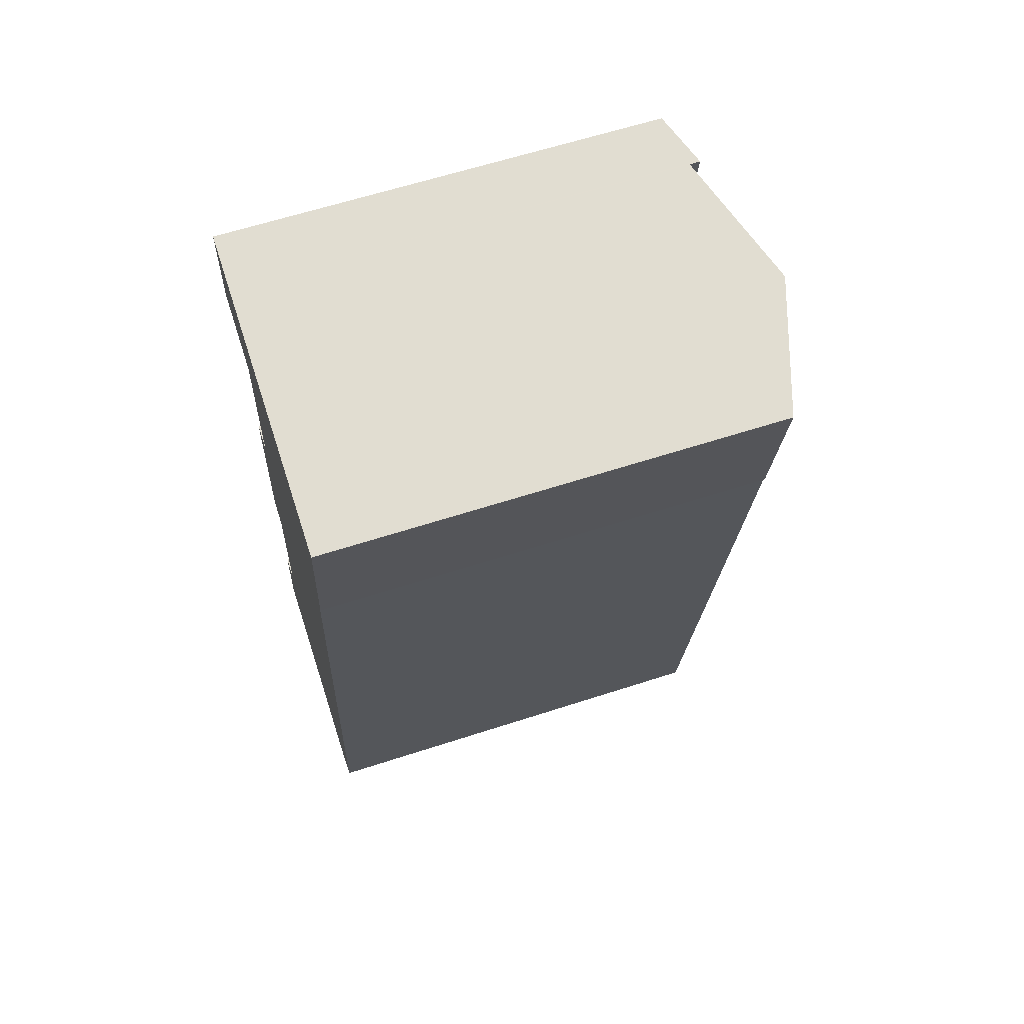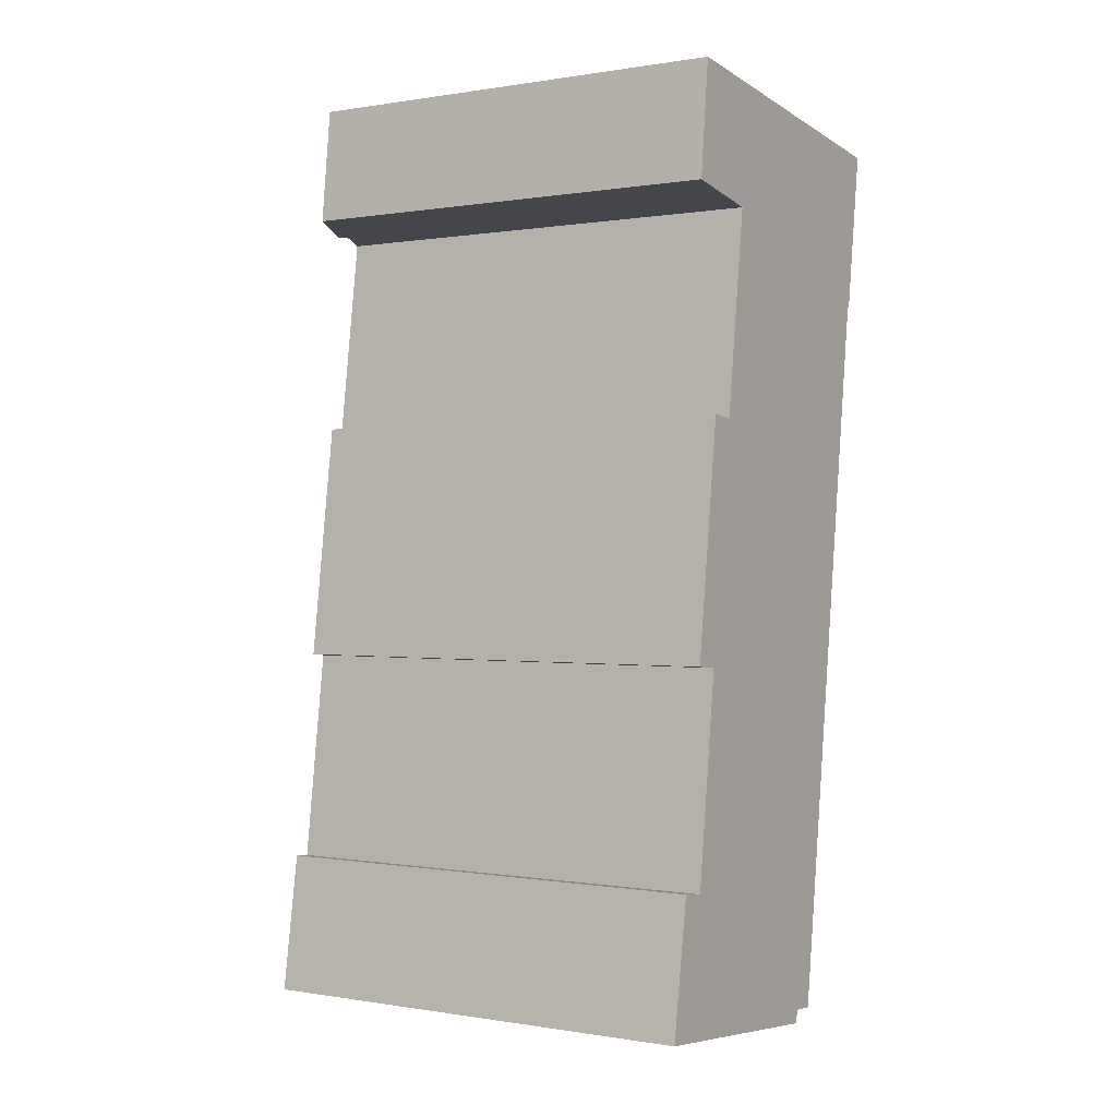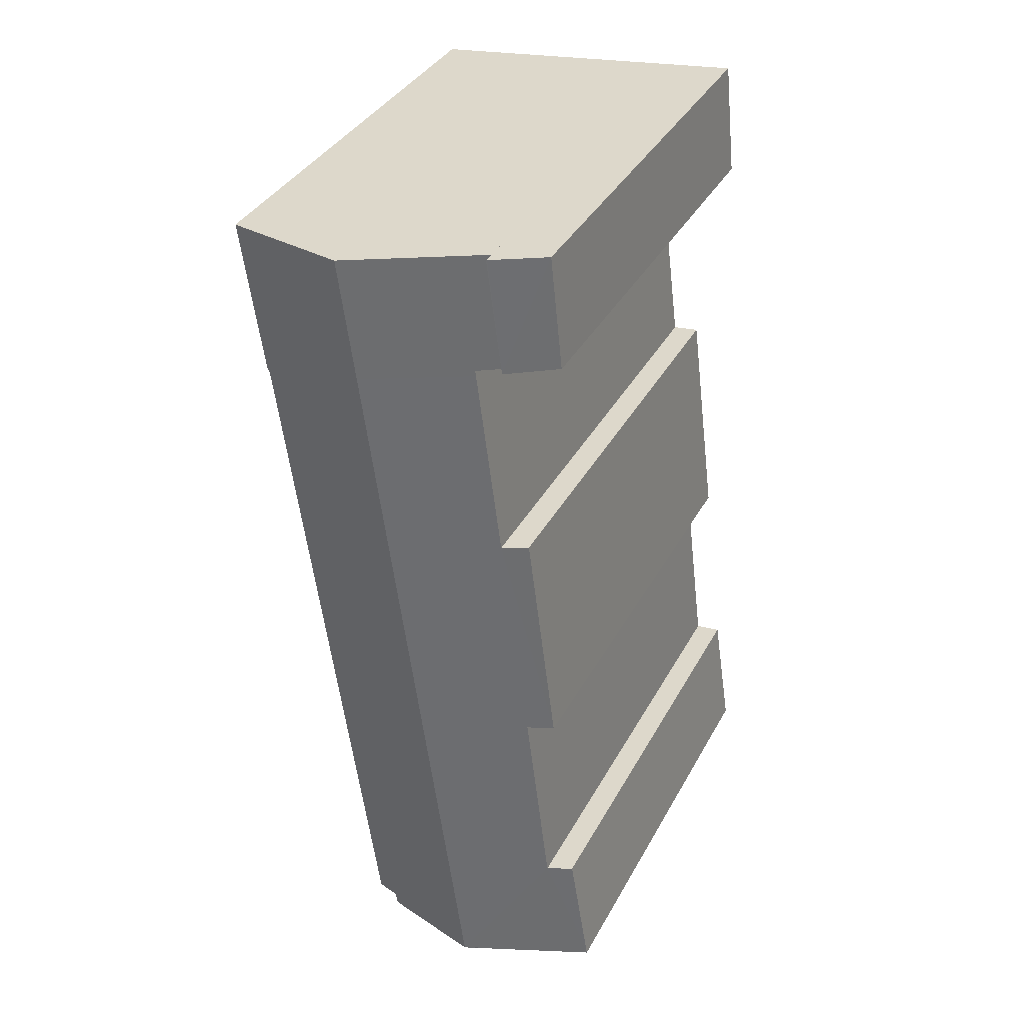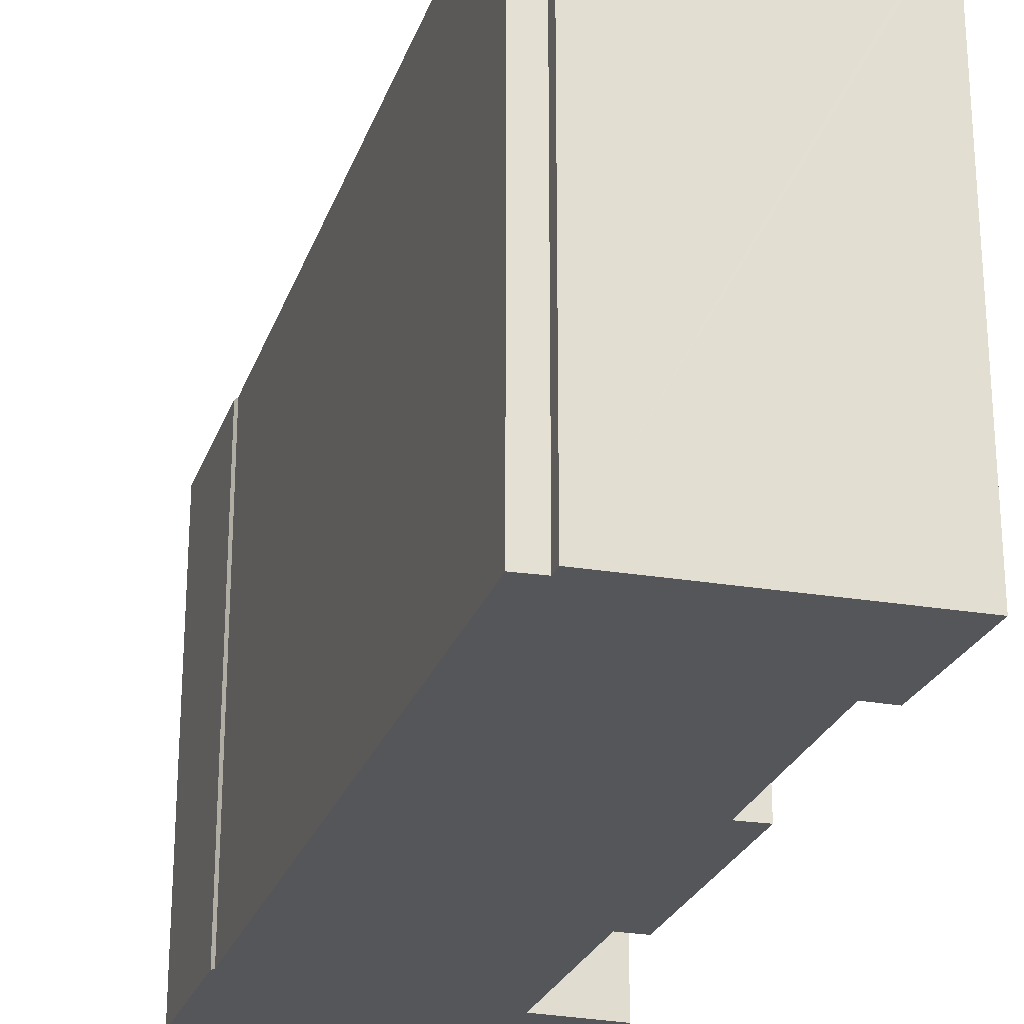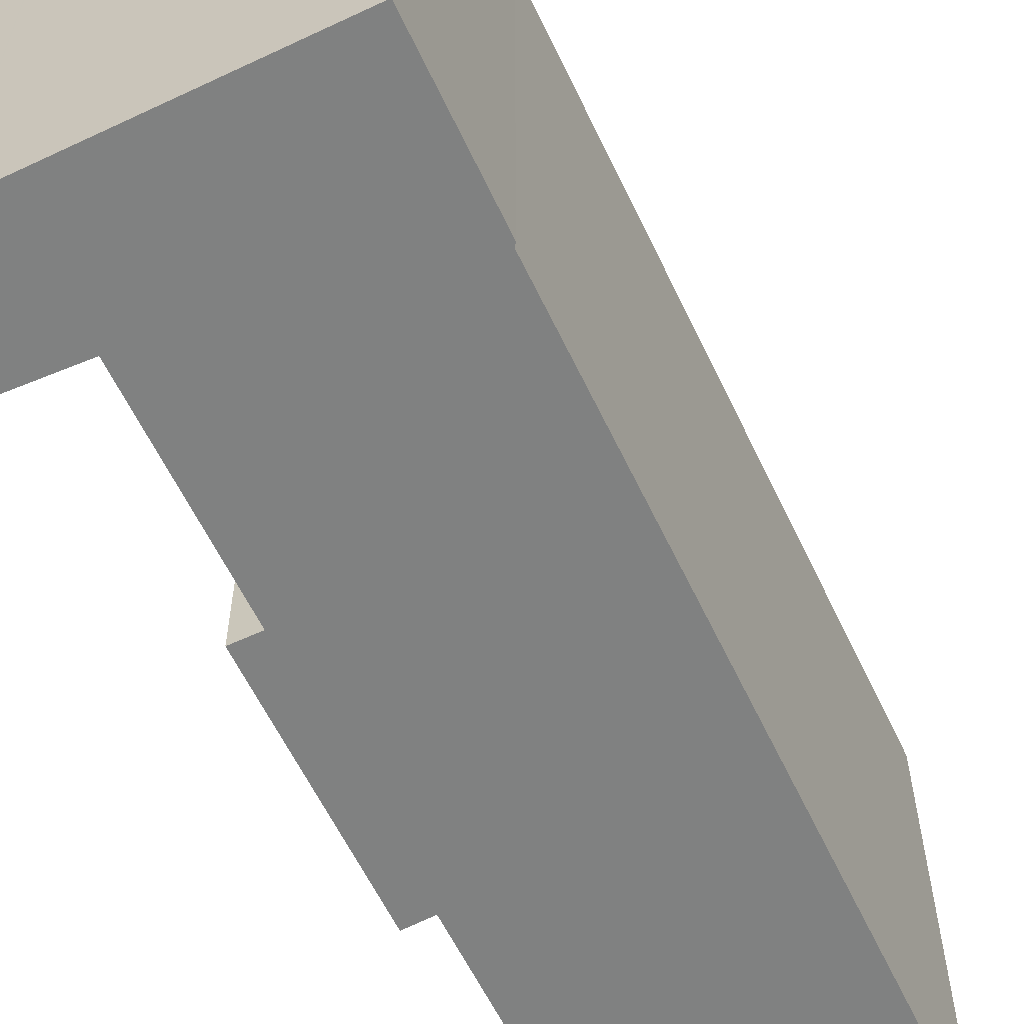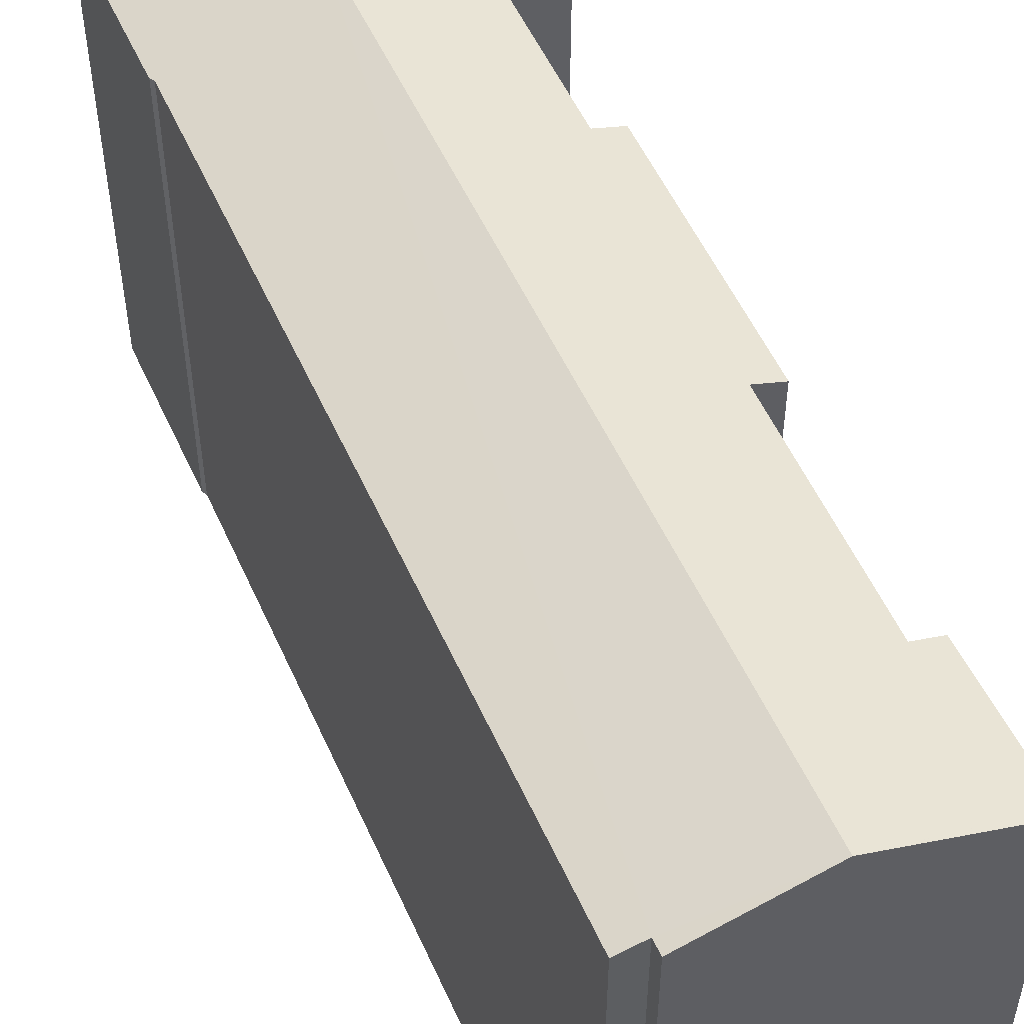
<metadata>
{"format":"obj","ext":"obj","renderer":"f3d","projection":"perspective","resolution":1024,"background":"white","views":[{"elev":62.6,"azim":71.8,"up":"+Z"},{"elev":0.1,"azim":-57.3,"up":"+Z"},{"elev":37.2,"azim":-154.2,"up":"+Z"},{"elev":-25.2,"azim":170.8,"up":"+Y"},{"elev":-60.3,"azim":32.9,"up":"+Y"},{"elev":53.2,"azim":163.8,"up":"+Y"}]}
</metadata>
<code>
v  2.203 19.68 34.72
v  4.501 20.54 34.3
v  2.301 19.72 34.7
v  2.746 19.68 39.79
v  5.151 20.52 39.49
v  5.193 20.54 39.49
v  3.068 19.8 39.75
v  5.193 -2.418e-15 39.49
v  2.746 -2.437e-15 39.79
v  3.068 -2.434e-15 39.75
v  5.151 -2.418e-15 39.49
v  4.501 -2.101e-15 34.3
v  2.203 -2.126e-15 34.72
v  2.301 -2.125e-15 34.7
v  6.034 22.04 -0.63
v  10.96 20.47 -0.567
v  10.88 20.47 -1.136
v  10.56 22.04 33.23
v  16.2 20.14 30.87
v  16.33 20.1 31.04
v  16.53 20.1 32.48
v  17.3 20.09 37.98
v  11.29 22.04 38.73
v  12.04 20.12 -0.638
v  3.431 20.1 25.3
v  4.601 20.48 25.14
v  2.079 20.11 14.96
v  3.261 20.49 14.86
v  0.933 20.13 5.894
v  2.103 20.51 5.74
v  0.045 20.09 0.285
v  5.193 20.06 39.49
v  5.77 20.48 34.08
v  4.501 20.06 34.3
v  5.737 20.48 33.83
v  5.977 22.02 -0.624
v  0.156 20.14 -0.016
v  0 20.09 1.23e-15
v  17.3 -2.326e-15 37.98
v  11.29 -2.371e-15 38.73
v  2.103 -3.515e-16 5.74
v  0.933 -3.609e-16 5.894
v  4.601 -1.54e-15 25.14
v  3.431 -1.549e-15 25.3
v  16.33 -1.9e-15 31.04
v  16.53 -1.989e-15 32.48
v  16.2 -1.89e-15 30.87
v  12.04 3.907e-17 -0.638
v  10.88 6.956e-17 -1.136
v  10.96 3.472e-17 -0.567
v  0 0 0
v  6.034 3.858e-17 -0.63
v  5.977 3.821e-17 -0.624
v  0.156 9.797e-19 -0.016
v  3.261 -9.099e-16 14.86
v  2.079 -9.16e-16 14.96
v  5.77 -2.087e-15 34.08
v  0.045 -1.745e-17 0.285
v  5.737 -2.071e-15 33.83
g defaultobject
f 1 2 3
f 2 1 4
f 2 4 5
f 2 5 6
f 5 4 7
f 5 8 6
f 8 5 7
f 8 7 4
f 8 4 9
f 8 9 10
f 8 10 11
f 8 2 6
f 2 8 12
f 12 3 2
f 3 12 1
f 1 12 13
f 13 12 14
f 13 4 1
f 4 13 9
f 11 12 8
f 12 11 10
f 12 10 14
f 14 10 9
f 14 9 13
f 15 16 17
f 16 15 18
f 16 18 19
f 19 18 20
f 20 18 21
f 21 18 22
f 22 18 23
f 19 24 16
f 25 26 27
f 28 27 26
f 29 30 31
f 23 18 32
f 33 32 18
f 34 32 33
f 35 33 18
f 15 35 18
f 26 35 15
f 28 26 15
f 30 28 15
f 31 30 15
f 36 31 15
f 37 31 36
f 38 31 37
f 32 22 23
f 22 32 8
f 22 8 39
f 39 8 40
f 29 41 30
f 41 29 42
f 25 43 26
f 43 25 44
f 39 21 22
f 21 39 20
f 20 39 45
f 45 39 46
f 47 24 19
f 24 47 48
f 16 49 17
f 49 16 50
f 20 47 19
f 47 20 45
f 24 50 16
f 50 24 48
f 17 36 15
f 36 17 37
f 37 17 49
f 37 49 38
f 38 49 51
f 51 49 52
f 51 52 53
f 51 53 54
f 55 27 28
f 27 55 56
f 57 34 33
f 34 57 12
f 51 31 38
f 31 51 29
f 29 51 42
f 42 51 58
f 41 28 30
f 28 41 55
f 56 25 27
f 25 56 44
f 43 35 26
f 35 43 33
f 33 43 57
f 57 43 59
f 12 32 34
f 32 12 8
f 56 43 44
f 58 41 42
f 49 50 52
f 12 40 8
f 40 12 39
f 39 12 57
f 39 57 59
f 39 59 43
f 39 43 46
f 46 43 45
f 45 43 47
f 47 43 48
f 48 43 55
f 55 43 56
f 48 55 41
f 48 41 58
f 48 58 50
f 50 58 51
f 50 51 54
f 50 54 53
f 50 53 52

</code>
